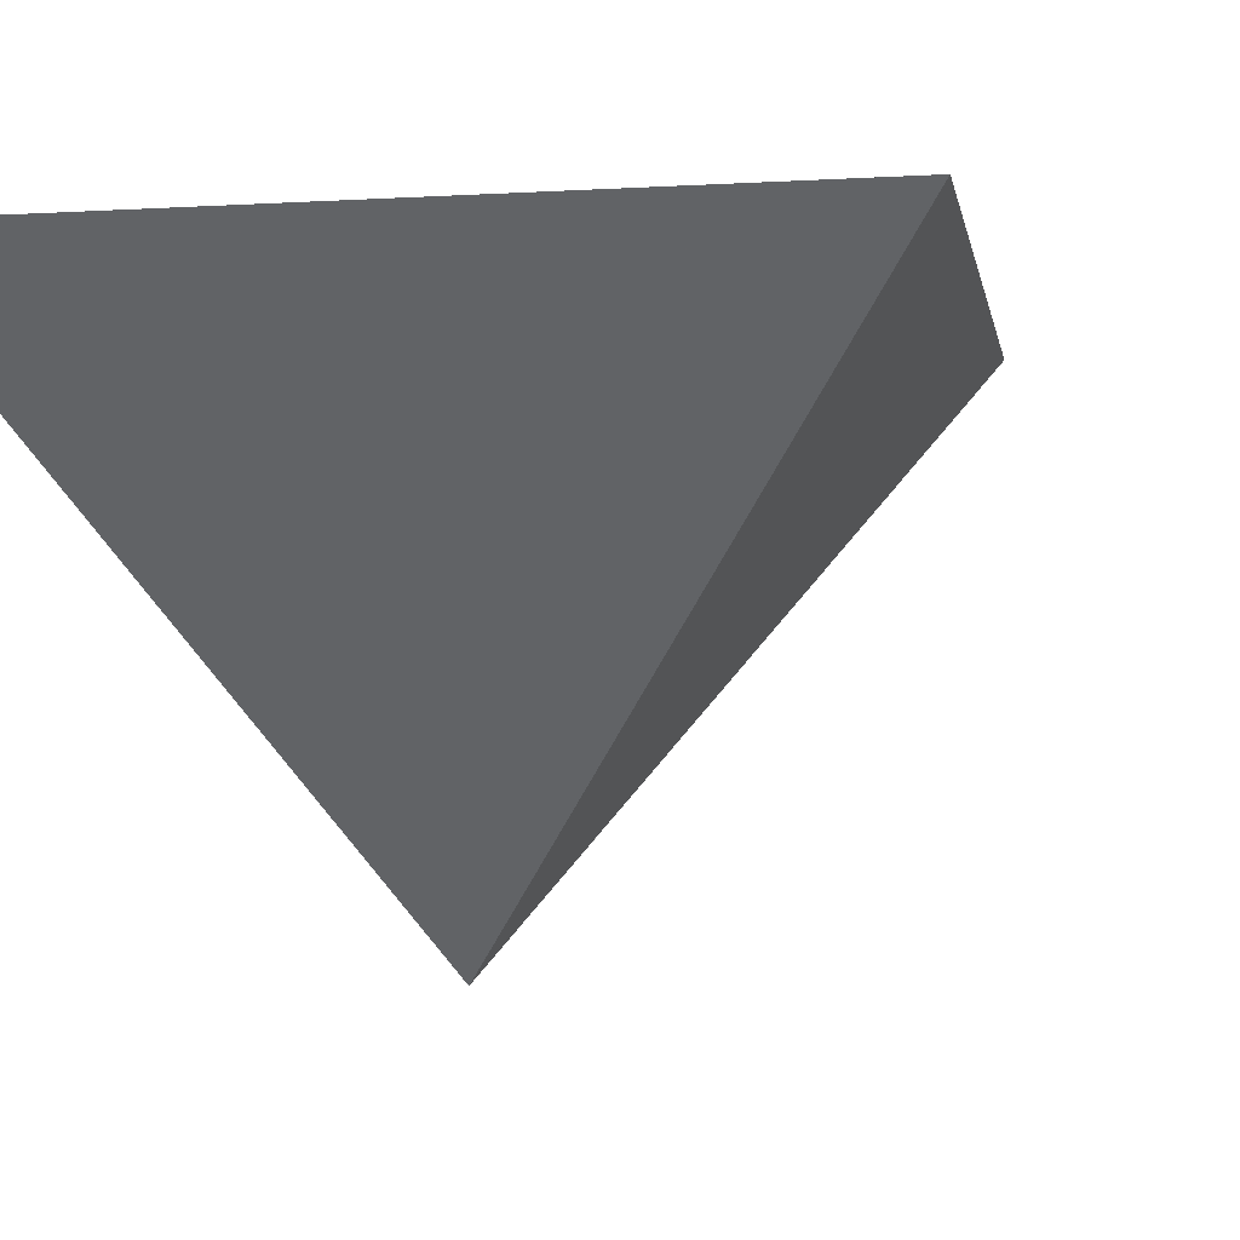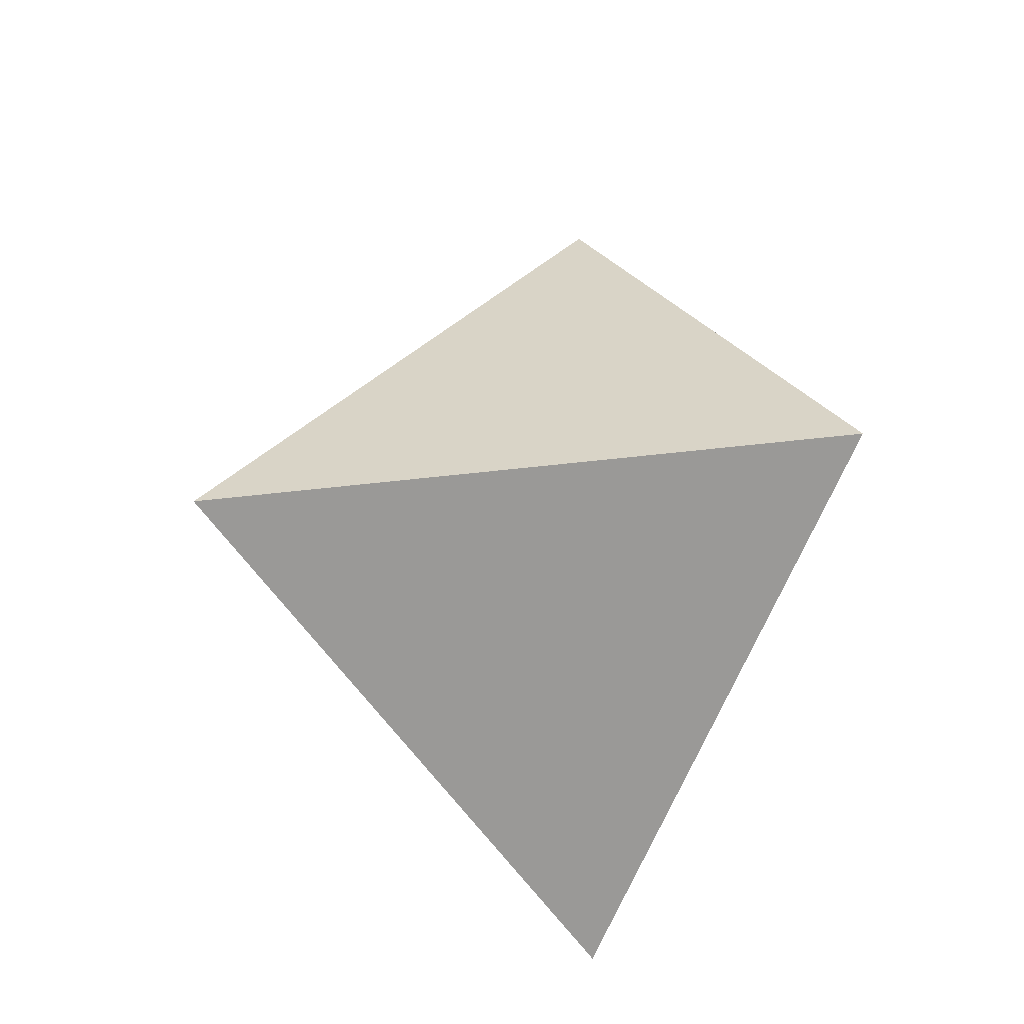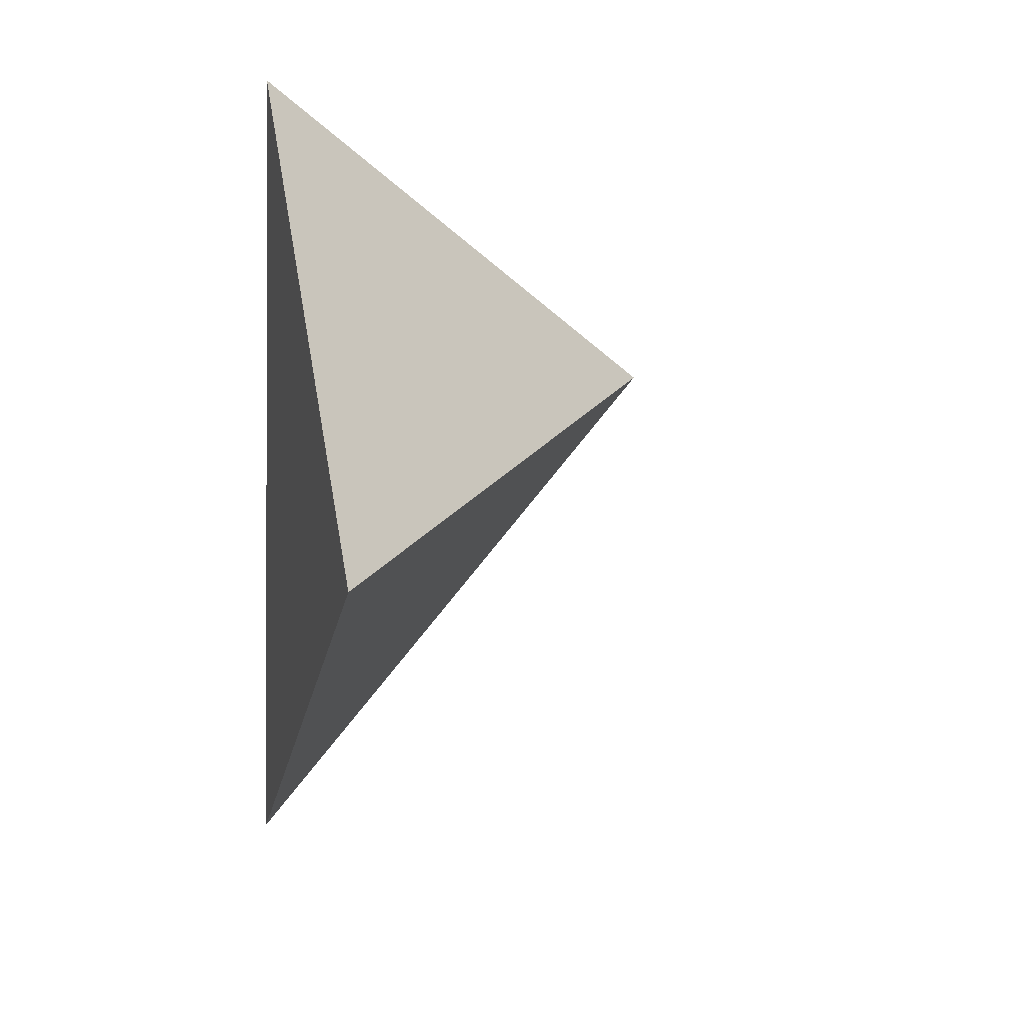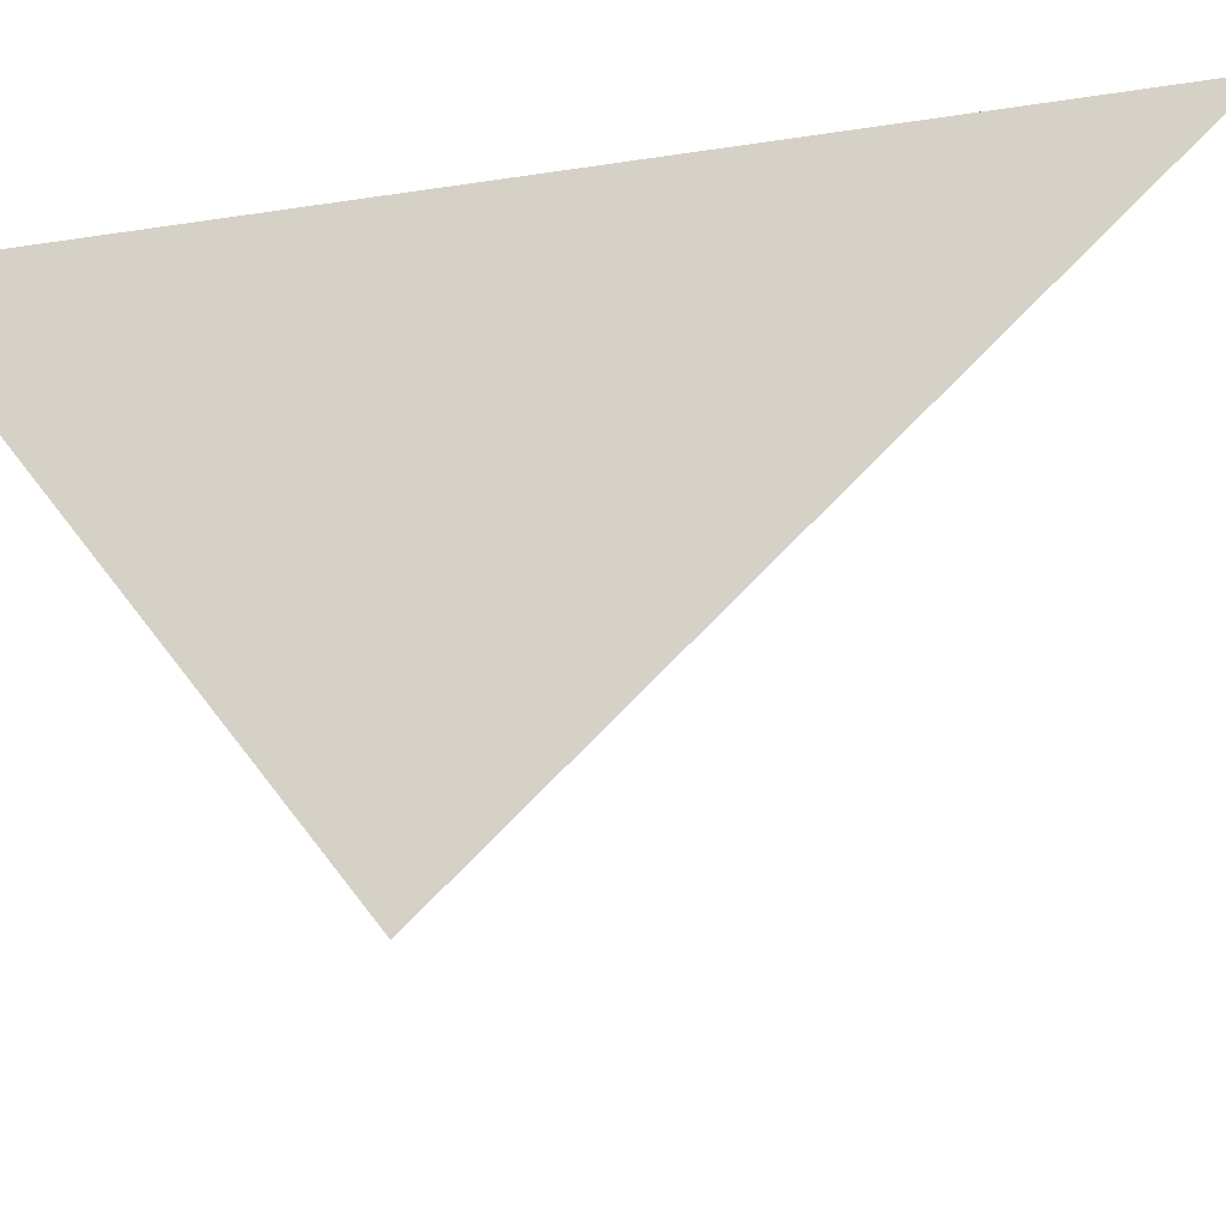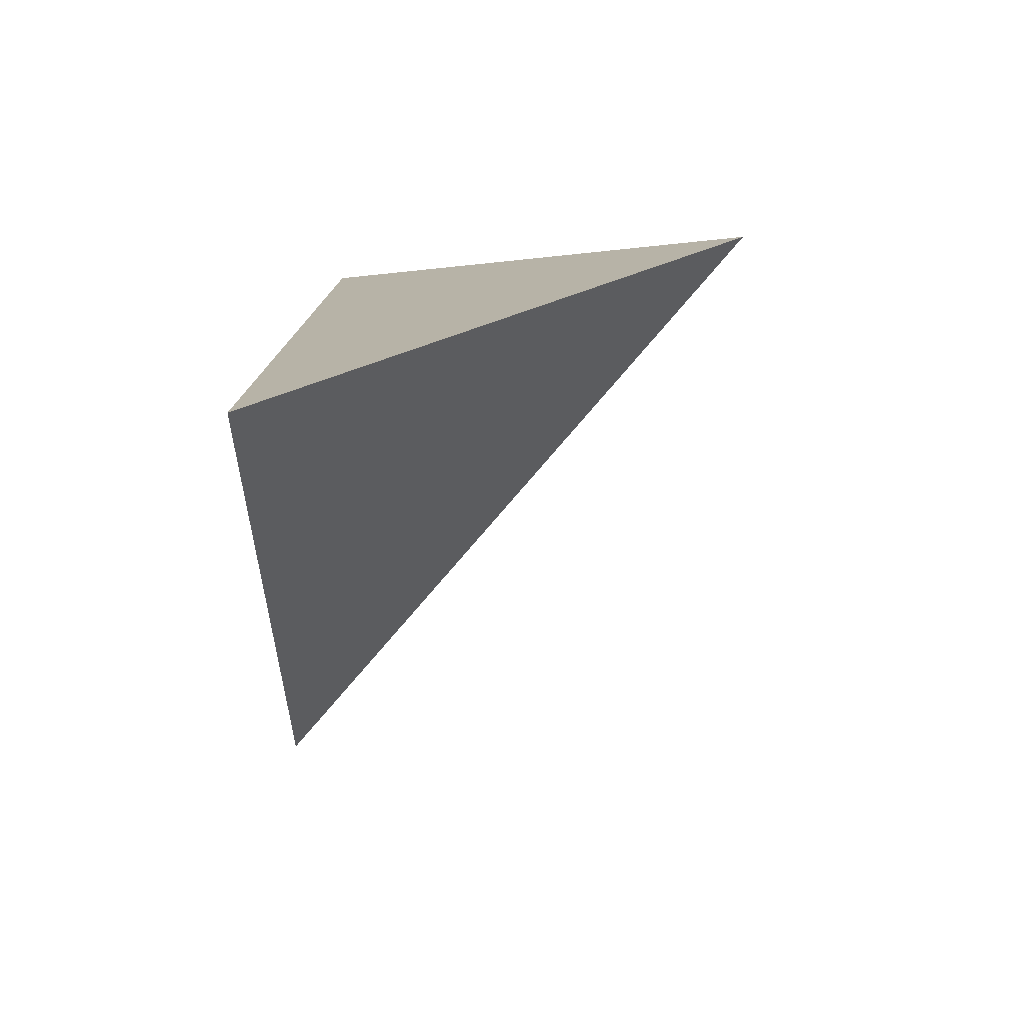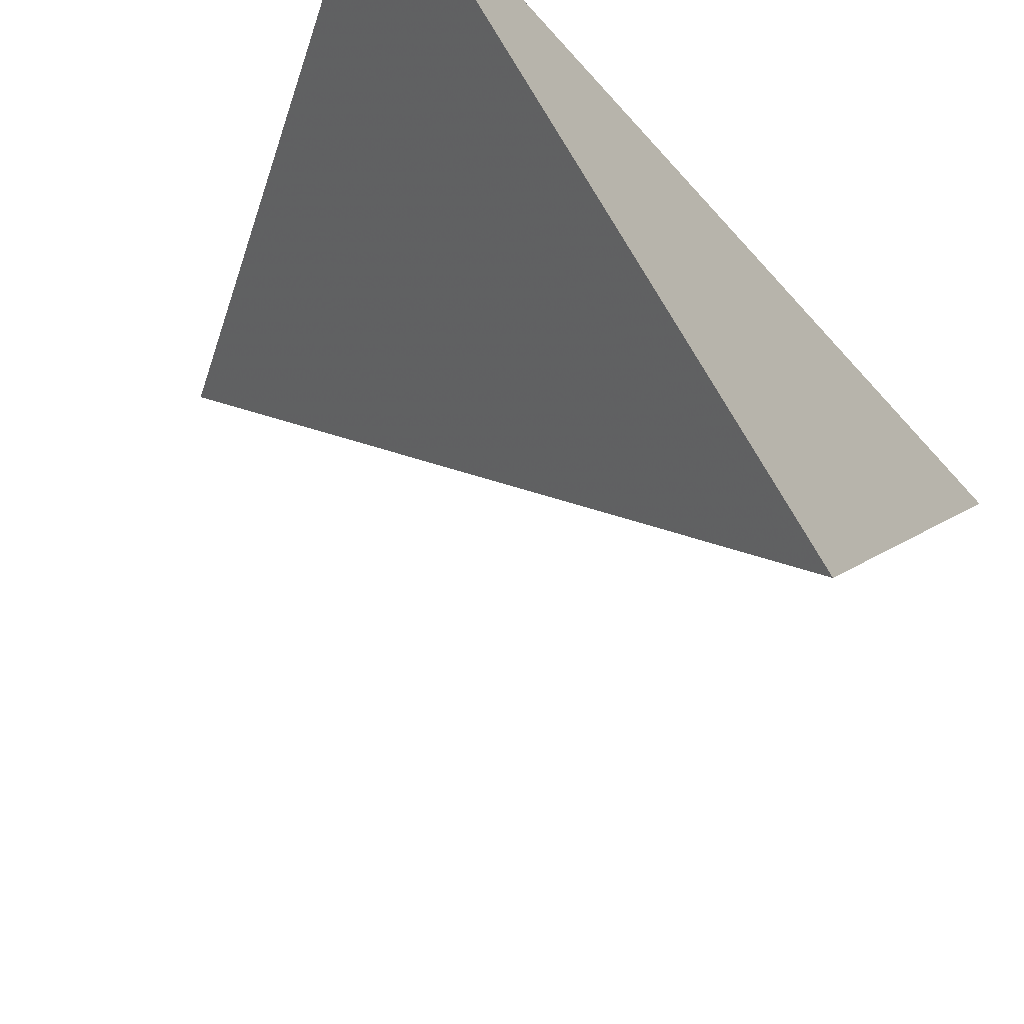
<metadata>
{"format":"obj","ext":"obj","renderer":"f3d","projection":"perspective","resolution":1024,"background":"white","views":[{"elev":-2.9,"azim":59.0,"up":"+Z"},{"elev":-17.3,"azim":157.3,"up":"+Y"},{"elev":19.9,"azim":72.7,"up":"+Y"},{"elev":-12.8,"azim":-74.7,"up":"+Z"},{"elev":-74.5,"azim":9.3,"up":"+Y"},{"elev":-42.8,"azim":-146.1,"up":"+Z"}]}
</metadata>
<code>
v 0.755 -1e-06 0.245
v 1.01 0.255 0.245
v 0.7107 0.255 -0.01
v 0.7667 0.4596 0.2283
f 2 1 3
f 3 1 4
f 4 1 2
f 4 2 3

</code>
